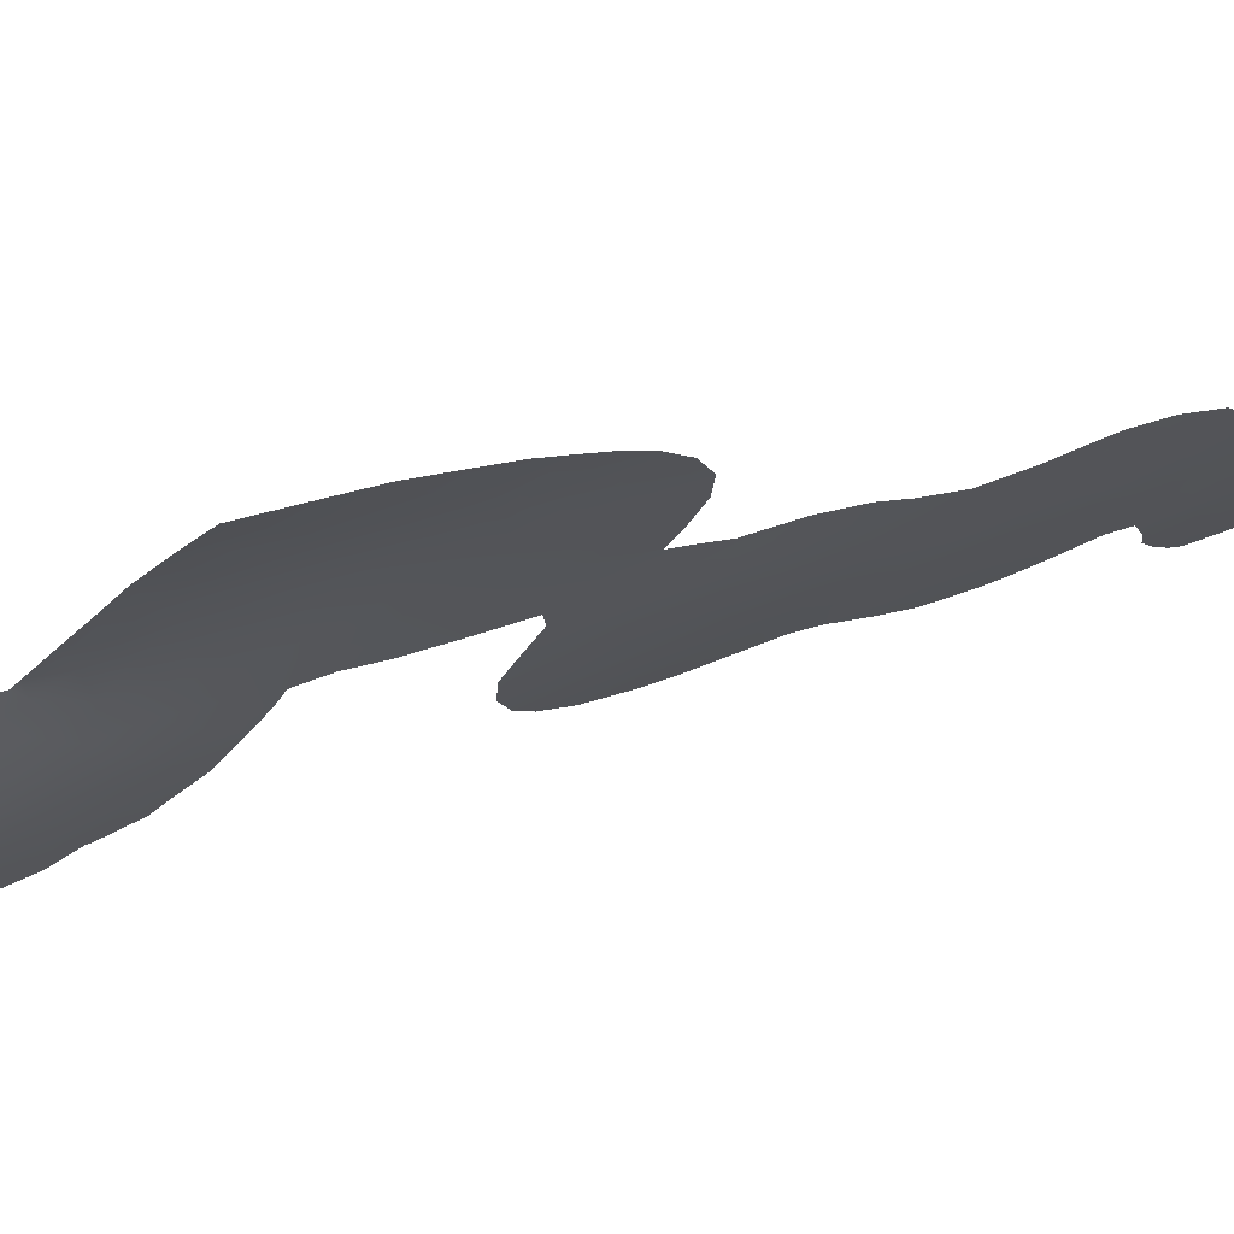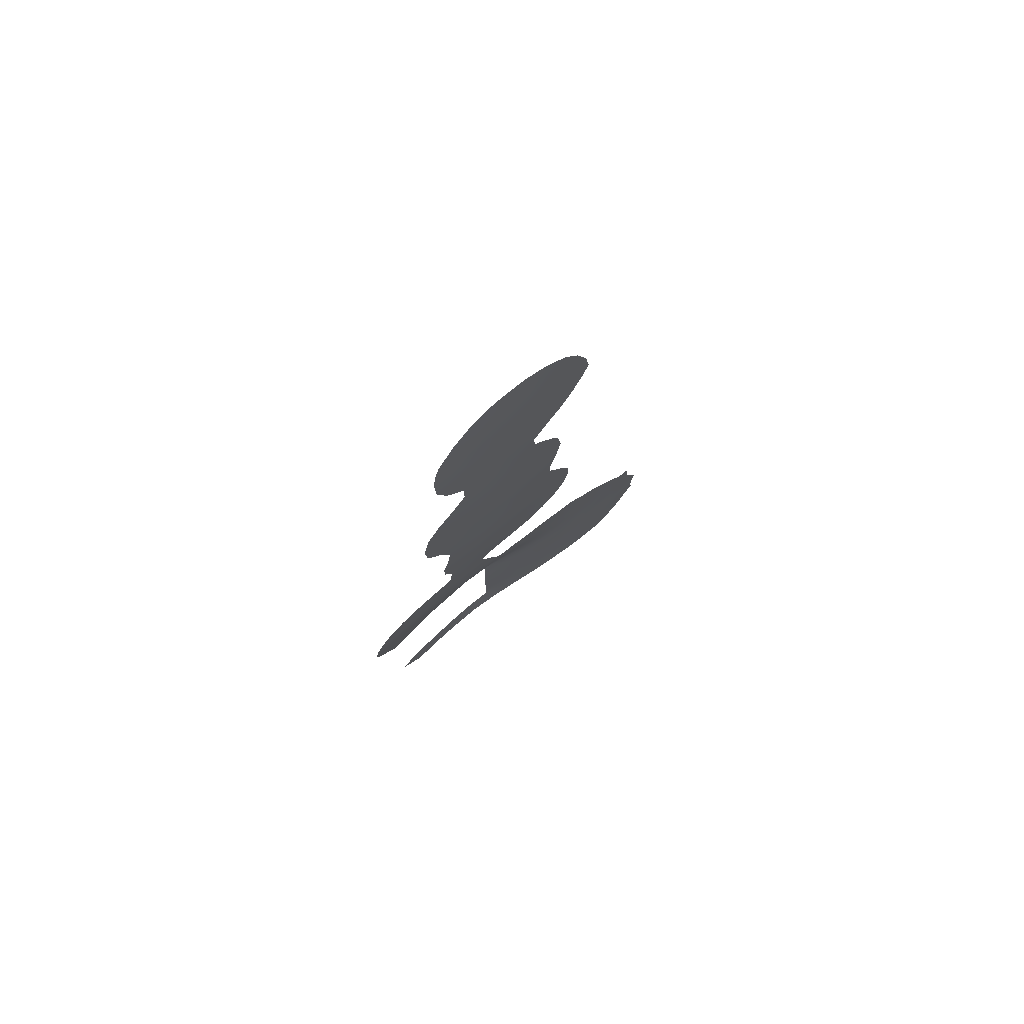
<metadata>
{"format":"obj","ext":"obj","renderer":"f3d","projection":"perspective","resolution":1024,"background":"white","views":[{"elev":17.7,"azim":49.7,"up":"+Z"},{"elev":76.3,"azim":101.2,"up":"+Y"}]}
</metadata>
<code>
v -31.15 -50 30.72
v -42.53 -44.39 19.56
v -25.3 -51.48 35.15
v -29.16 -38 32.46
v -30.59 -4.098 27.92
v -30.77 -6.1 27.79
v -28.53 -18.3 30.01
v -37.59 -38.57 23.69
v -34.15 -30.81 26.3
v -40.4 -40.82 21.25
v -35.06 -48.88 26.34
v -28.8 -3.024 29.34
v -33.78 11.59 25.71
v -27.17 -21.25 31.38
v -40.96 -47.41 20.82
v -33.97 -36.3 27.21
v -28.43 -32.11 31.74
v -31.49 -38 30.72
v -30.73 1.82 27.86
v -32.11 0.41 26.76
v -27.84 -27.8 31.48
v -35.97 -30.77 24.72
v -29.54 0.6076 28.76
v -36.56 -42.57 24.76
v -26.63 -51.21 34.21
v -29.86 -52.94 31.58
v -30.91 -38 31.16
v -24.91 -21.53 33.23
v -33.35 -32.69 27.21
v -25.97 -22.5 32.46
v -26.99 -31.16 32.76
v -26.61 -6.552 31.15
v -33.37 -49.34 28.16
v -27.9 8.638 30.26
v -32.28 2.329 26.65
v -27.45 -33.31 32.83
v -24.28 -28.89 34.55
v -28.07 4.178 30.01
v -35.81 -40.87 25.51
v -22.59 -32.02 36.32
v -26.08 -1.28 31.57
v -30.26 -17.65 28.54
v -21.9 -34.08 37.09
v -28 5.787 30.1
v -24.74 -34.21 35.12
v -33.54 -52.67 27.9
v -27.04 14.22 31.18
v -35.04 -37.7 26.2
v -34.83 -39.41 26.57
v -22.45 -26.65 35.65
v -34.49 -41.07 26.96
v -24.43 -23.49 33.78
v -31.97 -14.31 27.02
v -36.73 -49.16 24.67
v -36.33 -47.47 25.05
v -28.99 2.219 29.22
v -39.14 -34.26 22.17
v -35.92 -34.42 25.02
v -28.17 0.5935 29.87
v -38.72 -47.27 22.73
v -32.88 -34.7 28.08
v -39.75 -46.52 21.82
v -37.48 -40.85 23.81
v -35.77 -50.79 25.59
v -35.27 -35.97 25.76
v -36.43 -36.72 24.67
v -31.13 12.3 27.8
v -27.52 -15.05 30.63
v -32.06 17.22 27.27
v -34.93 -29.03 25.48
v -38.21 -30.91 22.84
v -38.27 -31.14 22.79
v -28.67 -21.97 30.19
v -22.56 -51.32 36.98
v -21.92 -50 37.37
v -25.95 -17.15 32.11
v -25.08 -5.996 32.4
v -33.45 2.698 25.74
v -32.49 4.387 26.51
v -44.47 -47 18.17
v -34.62 8.354 24.96
v -33.1 -29.08 27.06
v -44.64 -43.29 18.07
v -44.31 -44.61 18.28
v -30.95 -29.24 28.97
v -36.46 14.21 23.77
v -35.76 16.6 24.34
v -25.81 -19.93 32.39
v -25.78 -19.92 32.41
v -40.54 -52.16 21.16
v -32.42 5.729 26.57
v -35.45 9.733 24.37
v -36.23 -29.49 24.41
v -24.72 -20.13 33.27
v -29.38 -21.25 29.53
v -27.25 7.265 30.76
v -27.24 5.527 30.71
v -44.14 -41.84 18.41
v -25.6 11.27 32.22
v -25.48 -10.6 32.15
v -25.14 -12.65 32.5
v -36.65 12.42 23.58
v -30 -26.27 29.46
v -35.5 -16.63 24.38
v -20.58 -23.34 36.79
v -20.32 -33.64 38.14
v -34.65 -1.687 24.8
v -34.37 0.4762 25.03
v -37.17 -29.68 23.65
v -19.49 -29.99 38.23
v -34.75 -9.756 24.81
v -25.32 -14.89 32.5
v -30.94 -20.91 28.21
v -25.88 15.16 32.2
v -26.17 16.2 32.03
v -43.65 -48.7 18.79
v -24.07 -3.478 33.23
v -24.47 -4.648 32.89
v -33.98 -7.85 25.37
v -21.82 -38 37.53
v -19.86 -25.2 37.48
v -34.28 -4.06 25.06
v -39.35 -31.87 21.89
v -26.22 9.092 31.65
v -30.29 20.24 28.9
v -44.39 -45.09 18.22
v -31.87 -29.06 28.16
v -40.49 -33.69 21.04
v -25.86 -19.89 32.35
v -28.7 19.49 30.16
v -24.34 1.163 33
v -30.32 -27.96 29.37
v -43.42 -37.56 18.92
v -43.54 -39.72 18.82
v -35.7 -12.53 24.15
v -36.26 11.34 23.82
v -35.84 -14.71 24.08
v -34.91 18.3 25.05
v -41.42 -51.84 20.45
v -44.3 -45.36 18.28
v -23.69 -53 36.2
v -42.3 -36.61 19.67
v -33.58 19.6 26.18
v -27.35 -50 33.73
v -30.66 -7.848 27.9
v -27.66 -4.841 30.28
v -31.24 -43.72 30.72
v -33.2 -44 28.41
v -29.17 -0.992 29.05
v -27.1 -29.08 32.28
v -31.2 -45.81 30.72
v -29.38 -24.4 29.78
v -31.98 -49.84 29.73
v -31.66 -37.28 30.23
v -29.55 8.624 28.92
v -32.48 -20.52 26.91
v -33.39 9.599 25.93
v -25.43 -50 35.1
v -25.1 -53 35.23
v -31.18 -51.47 30.49
v -29.69 -51.53 31.84
v -23.65 -50 36.33
v -29.15 -33.57 31.48
v -29.83 -35.15 31.28
v -34.66 15.05 25.14
v -32.63 -51.27 28.92
v -41.5 -49.33 20.4
v -34.9 -18.01 24.85
v -24.87 -25.71 33.64
v -26.02 -24.56 32.6
v -27.36 -10.7 30.59
v -40.95 -42.98 20.82
v -25.06 -27.61 33.74
v -26.62 12.3 31.43
v -38.27 -49.13 23.14
v -27.57 -1.183 30.34
v -25.62 13.73 32.33
v -32.97 -16.05 26.32
v -42.33 -38.48 19.68
v -27.52 -23.52 31.27
v -31.43 -39.11 30.72
v -31.88 -39.11 30.17
v -31.43 3.952 27.33
v -35.57 -43.93 25.81
v -31.23 -31.2 29
v -37.04 -44.38 24.31
v -41.91 -41.49 20.02
v -31.21 -48.36 30.72
v -25.84 -38 34.94
v -26.88 -36.48 33.9
v -25.91 -29.12 33.27
v -29.46 12.18 29.13
v -34.34 -34.41 26.51
v -25.84 -20.77 32.43
v -33.5 -13.8 25.82
v -27.75 -25.53 31.28
v -33.78 -38.11 27.69
v -26.32 -9.992 31.45
v -25.67 -8.212 31.94
v -37.95 -32.87 23.12
v -28.34 -30.19 31.39
v -23.79 -27.08 34.66
v -38.9 -39.86 22.51
v -30.7 -0.3631 27.85
v -31.07 -12.67 27.67
v -32.54 -31 27.78
v -32.89 7.746 26.24
v -33.68 7.389 25.63
v -23.03 -20.68 34.66
v -29.31 -5.269 28.96
v -32.84 15.39 26.56
v -32.52 -12.57 26.54
v -26.33 4.26 31.42
v -21.32 -23.77 36.27
v -21.71 -21.65 35.77
v -32.76 -18.29 26.57
v -26.26 -27 32.67
v -31.53 6.788 27.3
v -31.47 8.684 27.38
v -27.08 2.377 30.78
v -29.22 5.496 29.11
v -25.75 -32.6 34.04
v -23.29 -33.96 36.11
v -31.34 -19.02 27.74
v -25.87 -18.59 32.26
v -29.73 -31.36 30.4
v -30.72 5.421 27.92
v -28.64 7.027 29.62
v -42.71 -40.36 19.39
v -38.12 -43.07 23.29
v -35.04 -32.57 25.68
v -31.29 -9.276 27.43
v -32.12 -5.227 26.73
v -33.31 1.023 25.83
v -34.06 1.511 25.27
v -23.37 -25.23 34.79
v -31.32 -41.48 30.72
v -32.44 -42.69 29.32
v -31.72 -52.81 29.79
v -34.86 10.58 24.84
v -25.3 -3.078 32.21
v -34.14 -17.27 25.44
v -30.15 6.988 28.4
v -32.23 -7.352 26.68
v -29.88 -19.6 28.98
v -21.76 -25.2 36.07
v -26.4 -14.06 31.53
v -31.93 -33.03 28.72
v -42.94 -49.83 19.29
v -42.62 -46.34 19.51
v -39.17 -50.91 22.31
v -33.66 -11.39 25.65
v -29.44 -12.82 28.95
v -30.26 -14.67 28.39
v -23.57 -21.72 34.3
v -29.44 -29.02 30.26
v -23.96 -1.39 33.33
v -25.98 -4.722 31.65
v -39.13 -52.25 22.36
v -38.02 -52.33 23.35
v -37.41 -50.82 23.96
v -36.48 -52.44 24.85
v -27.03 -8.594 30.83
v -29.49 15.68 29.23
v -32.95 -9.282 26.16
v -30.1 18.75 28.94
v -23.9 -35.72 35.92
v -22.72 -36.01 36.8
v -33.12 -4.362 25.94
v -29.25 -50 32.31
v -35.08 -46.91 26.34
v -20.92 -27.07 36.89
v -34.19 -43.07 27.29
v -30.6 -33.33 30.09
v -34.94 -52.56 26.41
v -37.41 -46.27 23.96
v -34.56 -45.21 26.88
v -30.54 -2.211 27.97
v -28.09 -51.53 33.09
v -28.29 -52.99 32.85
v -26.83 -53 33.99
v -32.73 -36.63 28.73
v -22.72 -23.44 35.14
v -33.8 -19.51 25.77
v -42.8 -47.82 19.38
v -32.22 -46.46 29.47
v -33.38 -41.51 28.24
v -23.43 -30.28 35.43
v -32.71 -38.48 29.09
v -38.99 -32.7 22.24
v -33.86 -6.434 25.41
v -35.31 -42.29 26.07
v -31.44 18.88 27.87
v -32.16 20.25 27.36
v -31.43 -16.65 27.56
v -19.44 -28.59 38.1
v -23.84 -38 36.27
v -25.19 -36.25 35.08
v -43.81 -44.23 18.63
v -37.58 -47.87 23.81
v -40.98 -45.31 20.78
v -28.7 10.33 29.67
v -36.18 -39.12 25.1
v -37.28 -35.03 23.81
v -34.55 -15.24 25.05
v -26.32 -34.68 34.02
v -34.18 -50.95 27.25
v -33.26 -2.588 25.85
v -40.62 -37.53 20.99
v -29.91 3.802 28.53
v -26.22 0.7432 31.46
v -25.19 2.844 32.33
v -28.93 -26.73 30.43
v -19.55 -26.9 37.86
v -34.84 -13.08 24.81
v -26.33 -11.93 31.49
v -24.15 -32.16 35.22
v -38.94 -37.91 22.46
v -37.73 -36.66 23.48
v -32.02 -1.431 26.82
v -33.33 -0.6872 25.81
v -19.92 -31.97 38.19
v -20.69 -30.04 37.4
v -32.48 -48.16 29.17
v -40.81 -50.75 20.95
v -42.06 -51.08 19.95
v -39.84 -48.9 21.75
v -40.6 -35.61 20.99
v -41.77 -35.5 20.07
v -27.41 18.16 31.14
v -30.46 17.29 28.56
v -39.97 -39.07 21.56
v -29.79 -9.395 28.6
v -35.31 -11.04 24.41
v -39.09 -36.07 22.25
v -31.98 -3.309 26.85
v -22.04 -30.36 36.47
v -26.97 -17.83 31.3
v -26.6 -16.06 31.48
v -28.69 14.05 29.83
v -33.55 13.52 25.94
v -32.62 12.37 26.63
v -24.07 -51.78 36
v -37.39 -31.32 23.53
v -27.76 -13 30.34
v -28.4 -9.134 29.72
v -28.81 -11.12 29.42
v -31.08 15.52 27.96
v -38.48 -45.12 22.96
v -30.19 13.83 28.6
v -29.5 -7.418 28.82
v -39.63 -44.04 21.92
v -33.68 -47.07 27.86
v -39.26 -41.94 22.23
v -27.64 -38 33.58
v -30.35 -11.09 28.19
v -21.25 -36.05 37.77
v -33 18.62 26.59
v -27.84 -16.54 30.45
v -35.23 12.75 24.64
v -28.5 -20.32 30.19
v -33.9 17 25.8
v -33.61 -39.76 27.99
v -27.95 12.22 30.35
v -27.14 -19.49 31.27
v -30.43 10.43 28.29
v -28.99 17.59 29.76
v -28.11 -6.987 29.94
v -32.05 -44.66 29.72
v -31.44 -35.2 29.79
v -30.35 -36.59 31.23
v -41.34 -39.57 20.45
v -25 -0.7911 32.46
v -26.89 -3.036 30.89
v -36.63 -32.78 24.27
v -28.83 -14.62 29.55
v -32.19 10.84 26.92
v -31.86 13.83 27.27
v -27.93 16.02 30.55
v -31.94 -10.92 26.95
v -32.53 -40.48 29.3
v -27.12 10.48 30.94
v -22.41 -28.46 35.93
v -28.07 -35.07 32.71
v -35.98 -45.65 25.4
v -28.68 -36.55 32.54
v -42.93 -42.24 19.27
v -25.19 -30.71 34.15
v -29.52 -16.24 29.05
v -21.14 -31.75 37.3
f 344 72 71
f 14 180 73
f 351 145 6
f 12 149 176
f 183 35 79
f 299 84 83
f 360 102 86
f 146 32 368
f 29 9 206
f 63 203 8
f 219 207 157
f 387 83 98
f 129 365 225
f 149 59 176
f 56 23 19
f 221 228 44
f 38 97 213
f 212 380 205
f 362 87 138
f 6 233 5
f 180 14 30
f 244 145 232
f 47 115 114
f 29 193 231
f 89 28 194
f 241 374 41
f 32 199 263
f 182 237 381
f 22 109 93
f 308 122 107
f 277 271 385
f 282 370 154
f 278 204 149
f 216 284 242
f 363 381 287
f 186 184 385
f 226 163 274
f 339 112 76
f 282 289 197
f 206 82 127
f 57 128 290
f 192 364 302
f 49 39 303
f 22 9 231
f 33 307 11
f 273 292 51
f 223 317 40
f 311 41 176
f 21 201 256
f 321 107 108
f 370 61 248
f 282 16 61
f 15 167 285
f 167 326 249
f 167 327 325
f 146 374 258
f 364 340 47
f 267 298 45
f 298 267 297
f 64 261 54
f 336 320 278
f 383 337 288
f 154 182 289
f 309 318 332
f 290 72 200
f 233 269 336
f 335 57 304
f 362 165 87
f 185 274 248
f 335 309 328
f 309 179 142
f 186 349 230
f 34 124 96
f 10 203 354
f 27 371 4
f 130 367 266
f 171 345 347
f 271 55 385
f 349 62 352
f 69 348 211
f 232 356 380
f 60 276 300
f 253 205 356
f 333 346 347
f 359 7 389
f 3 25 158
f 210 12 146
f 151 188 286
f 180 152 73
f 67 377 342
f 216 156 284
f 210 368 351
f 82 9 70
f 31 17 201
f 201 17 226
f 3 343 159
f 158 162 3
f 3 159 281
f 153 1 160
f 160 239 166
f 1 270 161
f 161 26 160
f 162 75 74
f 274 164 370
f 166 33 153
f 204 19 23
f 154 27 18
f 242 168 104
f 154 370 371
f 233 6 244
f 179 309 372
f 150 191 31
f 251 175 261
f 174 177 99
f 229 372 187
f 152 180 196
f 18 181 182
f 181 237 182
f 78 79 35
f 81 240 157
f 240 81 92
f 5 278 12
f 387 2 299
f 82 206 9
f 188 1 153
f 189 355 190
f 222 31 388
f 256 85 132
f 5 12 210
f 193 65 58
f 89 194 88
f 325 90 139
f 217 170 169
f 79 91 183
f 227 91 218
f 210 146 368
f 199 100 198
f 238 147 369
f 366 67 192
f 242 305 178
f 178 305 195
f 201 150 31
f 17 31 36
f 50 202 236
f 53 205 254
f 22 70 9
f 70 22 93
f 248 206 185
f 157 207 81
f 208 81 207
f 255 28 94
f 209 215 255
f 195 212 53
f 312 220 213
f 8 203 318
f 215 105 214
f 216 224 156
f 361 73 95
f 361 14 73
f 377 219 157
f 207 219 218
f 164 384 386
f 164 163 384
f 163 17 36
f 306 384 36
f 45 222 317
f 295 224 216
f 225 338 76
f 149 23 59
f 38 56 310
f 310 56 19
f 313 21 256
f 41 373 241
f 117 241 373
f 228 155 34
f 38 221 44
f 96 228 34
f 44 228 96
f 96 97 44
f 97 38 44
f 315 252 195
f 195 252 212
f 229 98 134
f 24 230 63
f 30 170 180
f 231 58 375
f 53 212 205
f 152 313 103
f 165 360 86
f 305 104 137
f 214 105 121
f 28 52 30
f 5 210 6
f 5 233 336
f 215 283 255
f 283 52 255
f 43 106 357
f 107 321 308
f 78 234 235
f 234 78 35
f 108 234 321
f 150 217 191
f 192 67 350
f 22 344 109
f 71 109 344
f 237 147 238
f 33 166 307
f 307 46 275
f 46 307 166
f 242 178 216
f 295 42 224
f 243 218 219
f 124 382 99
f 53 178 195
f 244 6 145
f 232 145 333
f 233 244 291
f 269 233 291
f 252 265 380
f 95 245 361
f 245 95 113
f 113 224 245
f 156 224 113
f 246 50 236
f 9 29 231
f 231 193 58
f 248 29 206
f 285 249 116
f 80 285 116
f 80 250 285
f 60 300 175
f 327 175 251
f 209 255 94
f 89 94 28
f 12 176 374
f 176 41 374
f 241 117 118
f 259 90 251
f 325 251 90
f 260 259 251
f 260 251 261
f 262 260 261
f 198 263 199
f 32 77 199
f 265 111 119
f 49 48 197
f 197 48 16
f 279 270 144
f 287 381 238
f 372 10 187
f 314 272 121
f 64 275 262
f 204 20 19
f 20 35 19
f 184 277 385
f 204 278 320
f 270 279 161
f 161 279 280
f 280 26 161
f 25 281 279
f 280 279 281
f 196 217 21
f 255 52 28
f 12 278 149
f 149 204 23
f 242 284 168
f 249 285 167
f 49 363 51
f 287 238 148
f 193 61 16
f 197 289 363
f 363 289 381
f 123 72 290
f 124 34 382
f 291 122 269
f 278 5 336
f 293 294 125
f 10 372 332
f 332 372 309
f 66 58 65
f 52 236 169
f 52 170 30
f 186 385 276
f 186 24 184
f 53 254 295
f 295 254 389
f 298 306 45
f 296 110 323
f 226 17 163
f 274 163 164
f 112 339 247
f 338 339 76
f 297 189 298
f 190 298 189
f 16 282 197
f 127 185 206
f 185 127 85
f 276 55 300
f 55 54 300
f 2 301 250
f 56 38 220
f 213 220 38
f 86 87 165
f 390 40 337
f 200 57 290
f 204 320 20
f 47 114 177
f 115 47 379
f 177 174 47
f 8 303 63
f 63 303 39
f 49 51 39
f 273 51 287
f 287 51 363
f 196 21 313
f 305 315 195
f 178 53 295
f 375 22 231
f 306 36 222
f 11 307 64
f 51 292 39
f 122 308 269
f 351 6 210
f 291 244 119
f 184 292 273
f 23 56 59
f 220 59 56
f 59 220 311
f 227 310 183
f 50 246 272
f 223 45 317
f 30 14 194
f 129 14 365
f 88 194 129
f 367 130 330
f 59 311 176
f 310 227 221
f 310 221 38
f 19 35 183
f 19 183 310
f 21 150 201
f 311 312 131
f 220 312 311
f 311 131 373
f 257 373 131
f 132 313 256
f 313 132 103
f 8 319 66
f 170 196 180
f 172 10 354
f 172 187 10
f 272 314 296
f 368 32 263
f 380 212 252
f 315 135 334
f 100 316 198
f 101 316 100
f 247 316 101
f 247 101 112
f 360 136 102
f 173 37 191
f 40 317 288
f 288 317 388
f 104 305 242
f 305 137 315
f 135 315 137
f 319 8 318
f 246 283 214
f 283 215 214
f 20 320 321
f 321 320 308
f 258 77 32
f 258 32 146
f 155 302 34
f 390 322 106
f 323 383 296
f 353 286 324
f 324 188 153
f 324 153 33
f 178 295 216
f 243 219 155
f 352 301 172
f 62 301 352
f 265 119 244
f 52 283 236
f 283 246 236
f 29 61 193
f 274 370 248
f 248 61 29
f 370 282 61
f 250 15 285
f 325 139 326
f 167 325 326
f 167 15 327
f 325 327 251
f 328 142 329
f 328 329 128
f 340 192 350
f 146 12 374
f 258 374 241
f 77 258 118
f 64 262 261
f 54 261 175
f 300 54 175
f 221 243 228
f 228 243 155
f 218 243 227
f 243 221 227
f 171 263 198
f 330 115 379
f 223 267 45
f 43 223 40
f 297 267 268
f 3 162 343
f 250 80 140
f 244 232 265
f 332 318 203
f 332 203 10
f 377 366 219
f 169 236 202
f 240 92 136
f 360 240 136
f 319 318 335
f 219 366 155
f 252 315 334
f 252 334 111
f 299 2 140
f 126 84 299
f 304 319 335
f 336 308 320
f 308 336 269
f 288 337 40
f 282 154 289
f 154 18 182
f 289 182 381
f 348 331 264
f 173 202 37
f 202 383 37
f 309 335 318
f 15 250 301
f 15 301 62
f 340 264 379
f 340 379 47
f 74 343 162
f 343 141 159
f 141 343 74
f 200 72 344
f 200 344 375
f 292 184 24
f 123 290 128
f 375 344 22
f 304 375 58
f 24 63 39
f 211 378 341
f 165 341 360
f 342 341 378
f 342 378 67
f 68 345 247
f 247 345 316
f 368 263 346
f 7 245 42
f 306 222 45
f 304 57 200
f 292 24 39
f 110 322 323
f 179 229 134
f 179 134 133
f 58 66 304
f 48 65 16
f 16 65 193
f 49 303 48
f 65 48 66
f 66 48 303
f 66 303 8
f 185 226 274
f 349 186 276
f 346 333 351
f 351 333 145
f 322 390 323
f 323 337 383
f 57 335 328
f 57 328 128
f 338 7 359
f 306 298 190
f 328 309 142
f 24 186 230
f 179 133 142
f 218 91 207
f 208 207 91
f 345 68 376
f 230 352 354
f 184 273 277
f 273 148 277
f 33 271 353
f 230 354 63
f 348 264 350
f 340 364 192
f 354 203 63
f 379 367 330
f 171 198 316
f 55 271 11
f 171 316 345
f 347 345 253
f 55 11 54
f 11 64 54
f 352 172 354
f 62 349 60
f 385 55 276
f 230 349 352
f 190 384 306
f 201 226 256
f 333 347 356
f 331 69 293
f 266 331 293
f 60 349 276
f 346 263 171
f 347 253 356
f 253 254 205
f 356 205 380
f 353 271 277
f 348 69 331
f 347 346 171
f 268 357 120
f 247 339 68
f 68 339 359
f 294 293 358
f 358 293 69
f 362 358 69
f 232 333 356
f 190 355 386
f 389 7 42
f 295 389 42
f 126 299 140
f 338 359 339
f 69 211 362
f 25 279 144
f 25 3 281
f 46 166 239
f 13 240 360
f 7 361 245
f 211 348 378
f 68 359 376
f 359 389 376
f 387 299 83
f 265 252 111
f 14 361 365
f 365 7 338
f 365 338 225
f 361 7 365
f 358 362 138
f 376 389 254
f 234 35 20
f 360 341 13
f 13 342 377
f 157 13 377
f 301 2 172
f 13 157 240
f 253 345 376
f 358 138 143
f 28 30 194
f 341 342 13
f 294 358 143
f 148 369 286
f 266 125 130
f 160 1 161
f 47 174 364
f 266 293 125
f 234 20 321
f 160 26 239
f 275 64 307
f 235 234 108
f 160 166 153
f 31 222 36
f 197 363 49
f 364 382 302
f 246 214 121
f 366 302 155
f 366 192 302
f 67 378 350
f 367 331 266
f 351 368 346
f 25 144 158
f 369 147 151
f 154 371 27
f 238 369 148
f 370 164 371
f 384 163 36
f 224 42 245
f 382 174 99
f 382 364 174
f 373 257 117
f 246 121 272
f 272 296 383
f 194 14 129
f 375 304 200
f 253 376 254
f 258 241 118
f 169 202 173
f 179 372 229
f 264 340 350
f 369 151 286
f 377 67 366
f 2 250 140
f 264 367 379
f 367 264 331
f 353 277 148
f 286 188 324
f 183 91 227
f 60 175 327
f 268 267 223
f 381 237 238
f 382 34 302
f 380 265 232
f 50 383 202
f 288 37 383
f 211 341 165
f 286 353 148
f 378 348 350
f 388 191 37
f 164 386 371
f 353 324 33
f 268 120 297
f 52 169 170
f 388 317 222
f 37 288 388
f 11 271 33
f 362 211 165
f 386 355 4
f 272 383 50
f 190 386 384
f 371 386 4
f 217 196 170
f 217 169 173
f 191 217 173
f 43 357 268
f 191 388 31
f 43 268 223
f 21 217 150
f 187 2 387
f 62 60 327
f 62 327 15
f 229 187 387
f 373 41 311
f 196 313 152
f 390 106 43
f 172 2 187
f 390 43 40
f 148 273 287
f 304 66 319
f 323 390 337
f 229 387 98
f 85 256 226
f 85 226 185

</code>
